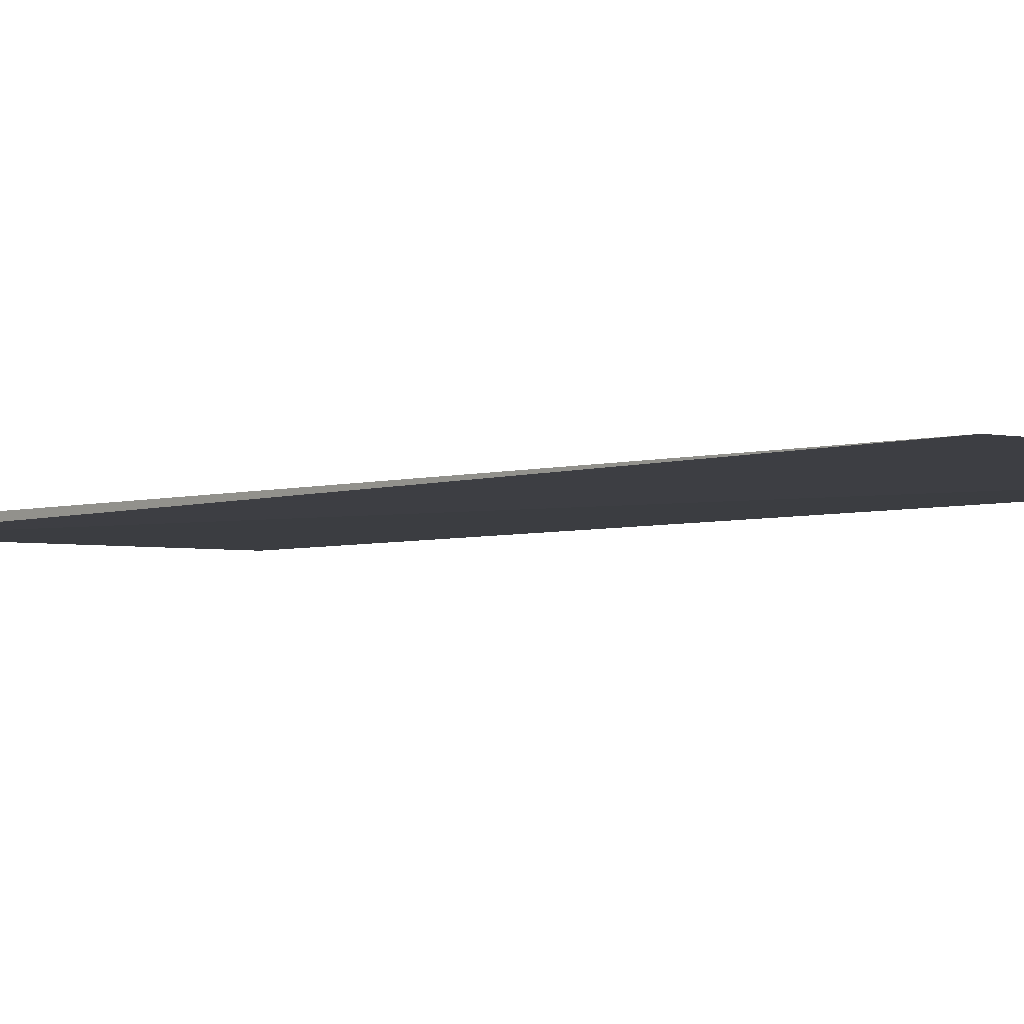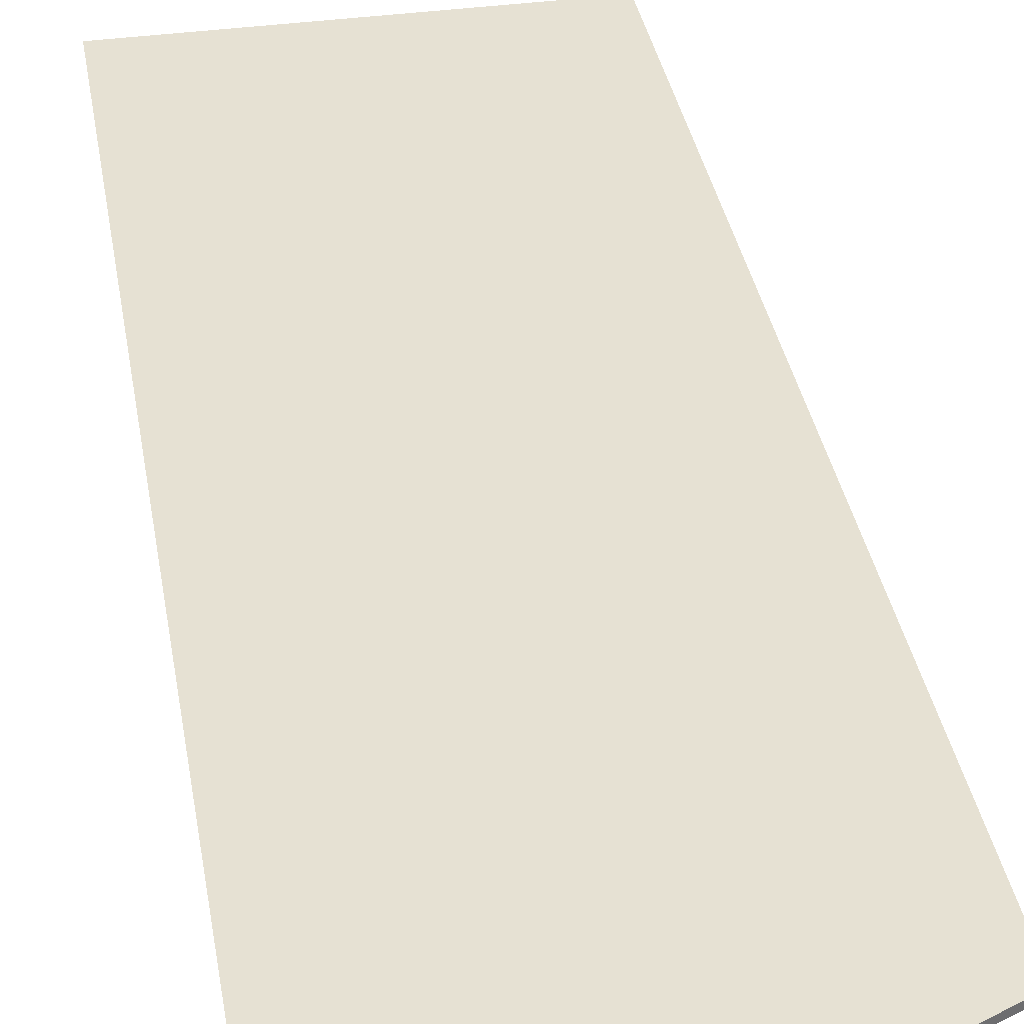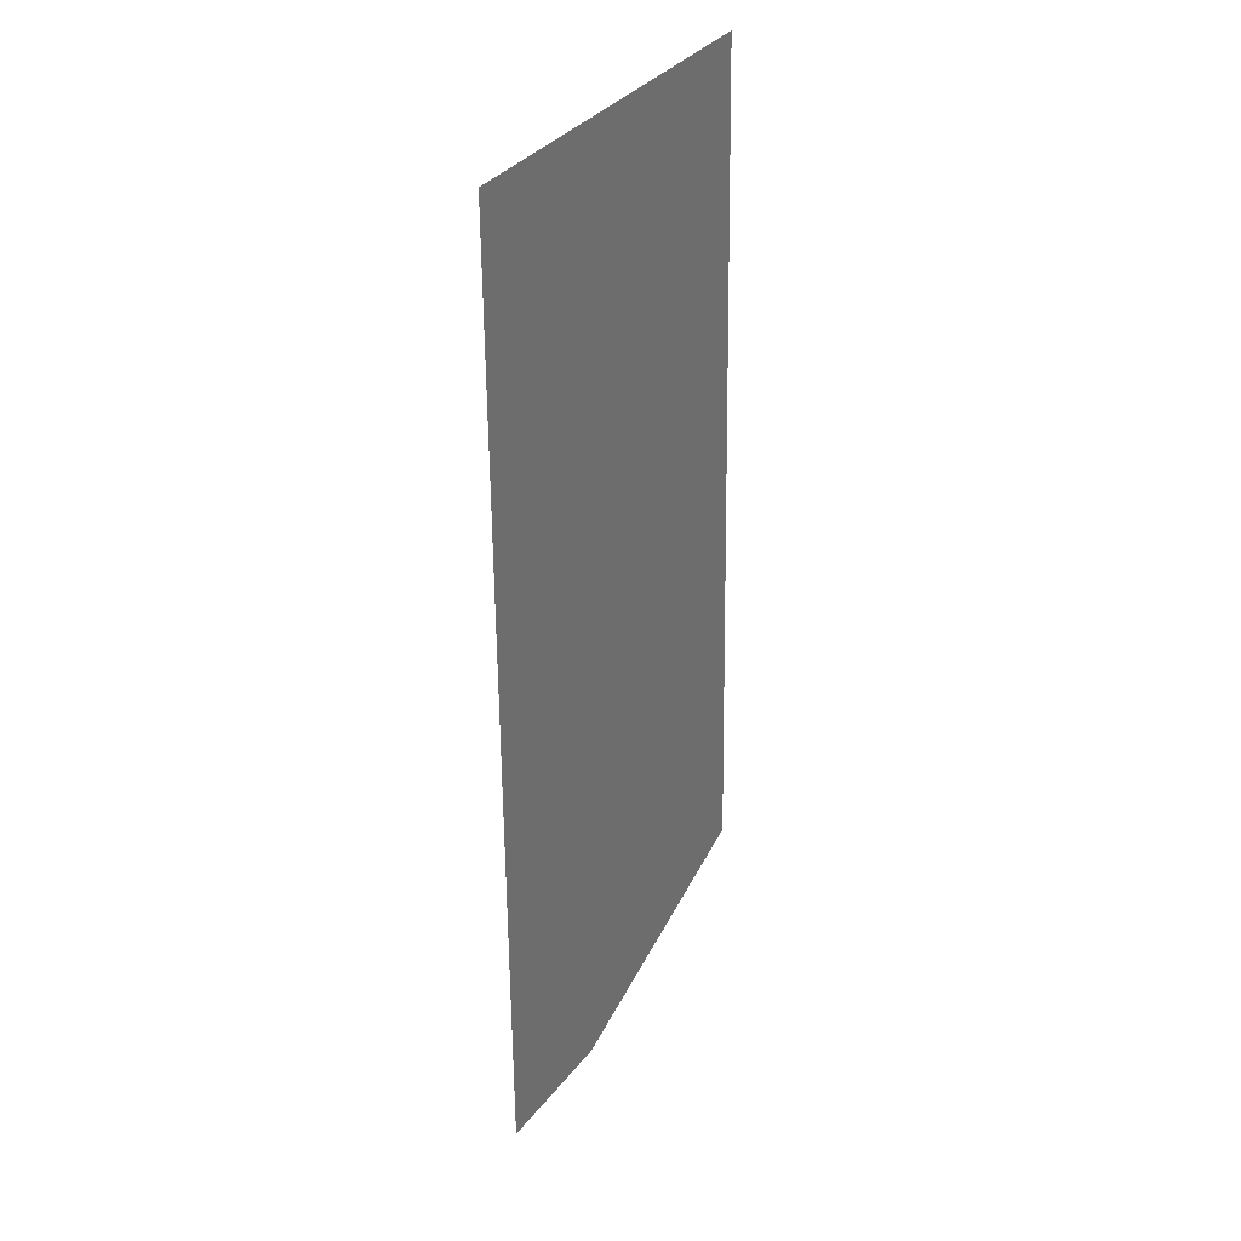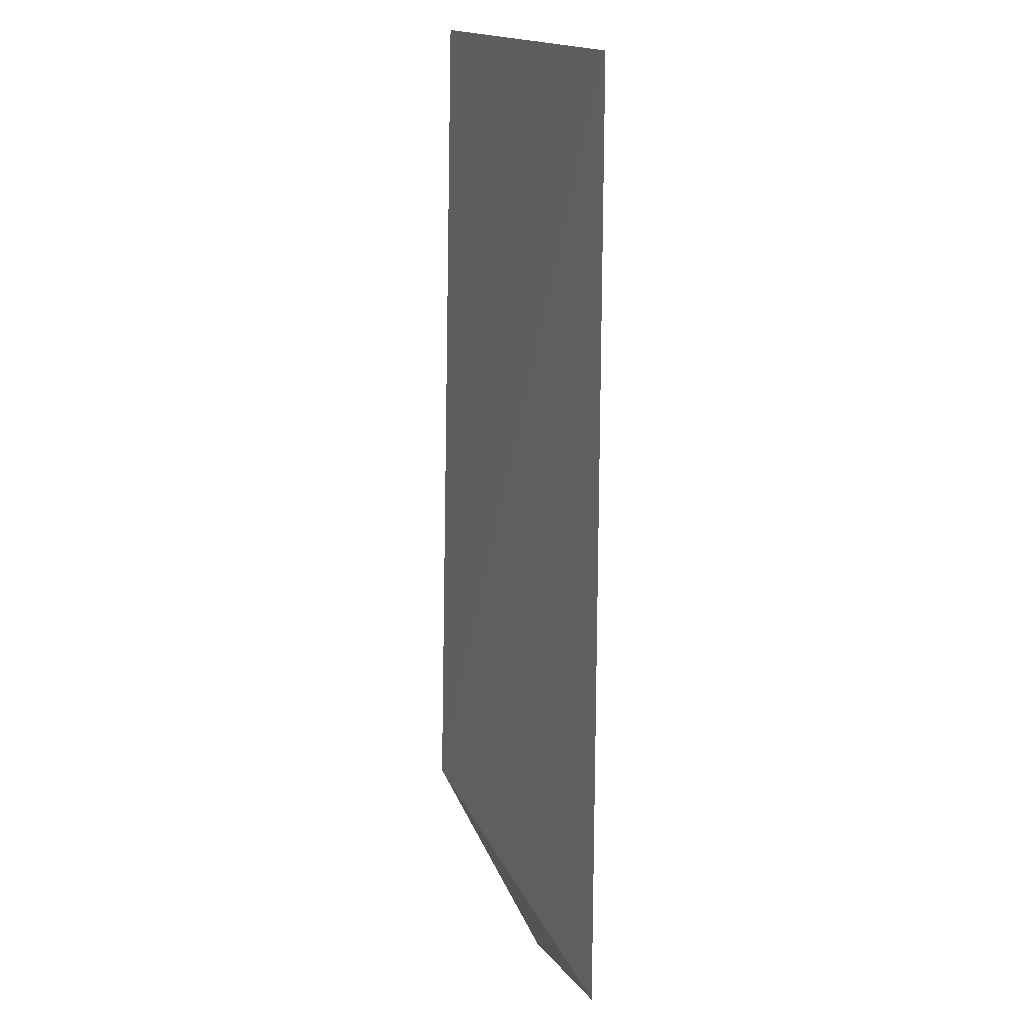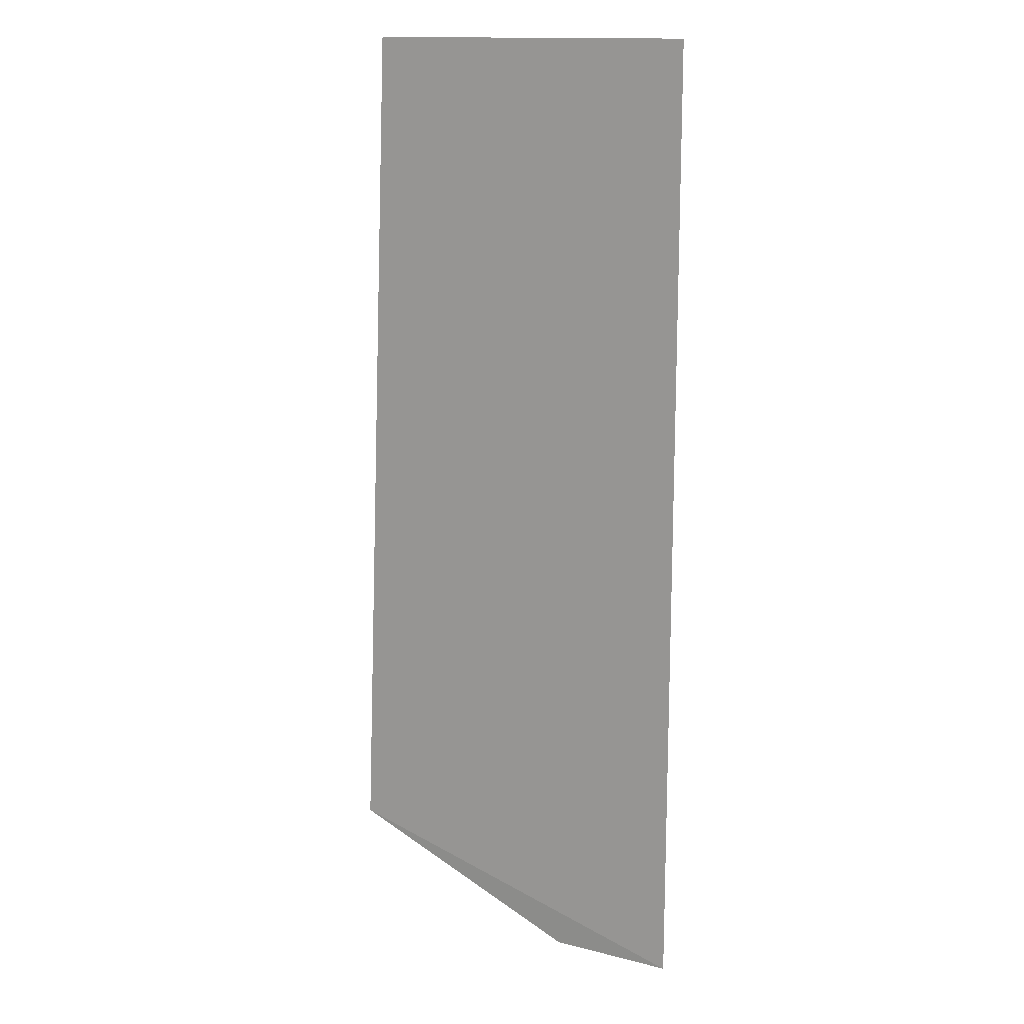
<metadata>
{"format":"obj","ext":"obj","renderer":"f3d","projection":"perspective","resolution":1024,"background":"white","views":[{"elev":-3.3,"azim":-38.9,"up":"+Y"},{"elev":38.9,"azim":170.7,"up":"+Y"},{"elev":36.3,"azim":123.4,"up":"+Z"},{"elev":17.6,"azim":64.0,"up":"+Z"},{"elev":14.6,"azim":28.8,"up":"+Z"}]}
</metadata>
<code>
v -0.009091 0.05 0.01705
v -0.009091 0.05 -0.01432
v -0.01318 0.05 -0.01432
v -0.02095 0.04977 -0.01077
v -0.02 0.05 0.01705
v -0.02095 0.05 -0.01077
f 1 2 3
f 3 2 4
f 2 1 4
f 5 1 3
f 5 4 1
f 6 5 3
f 6 3 4
f 6 4 5

</code>
